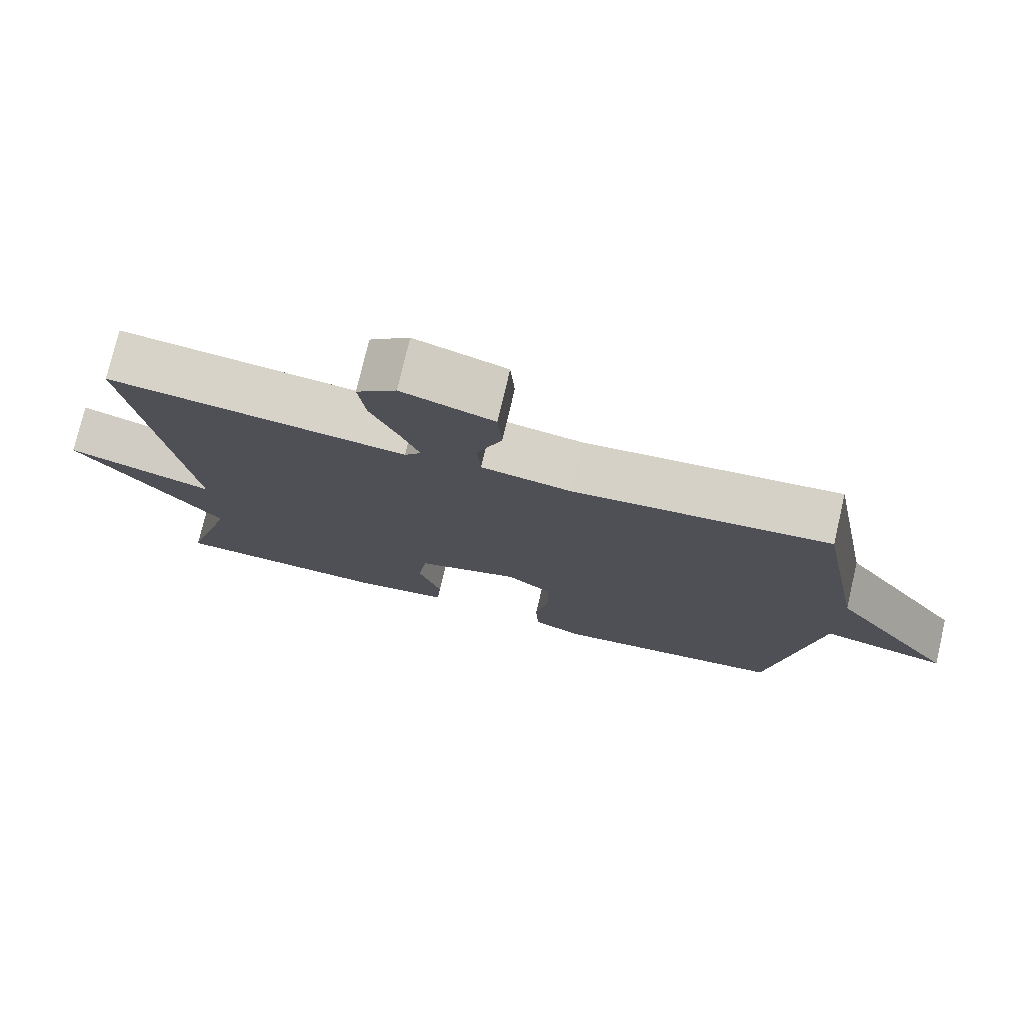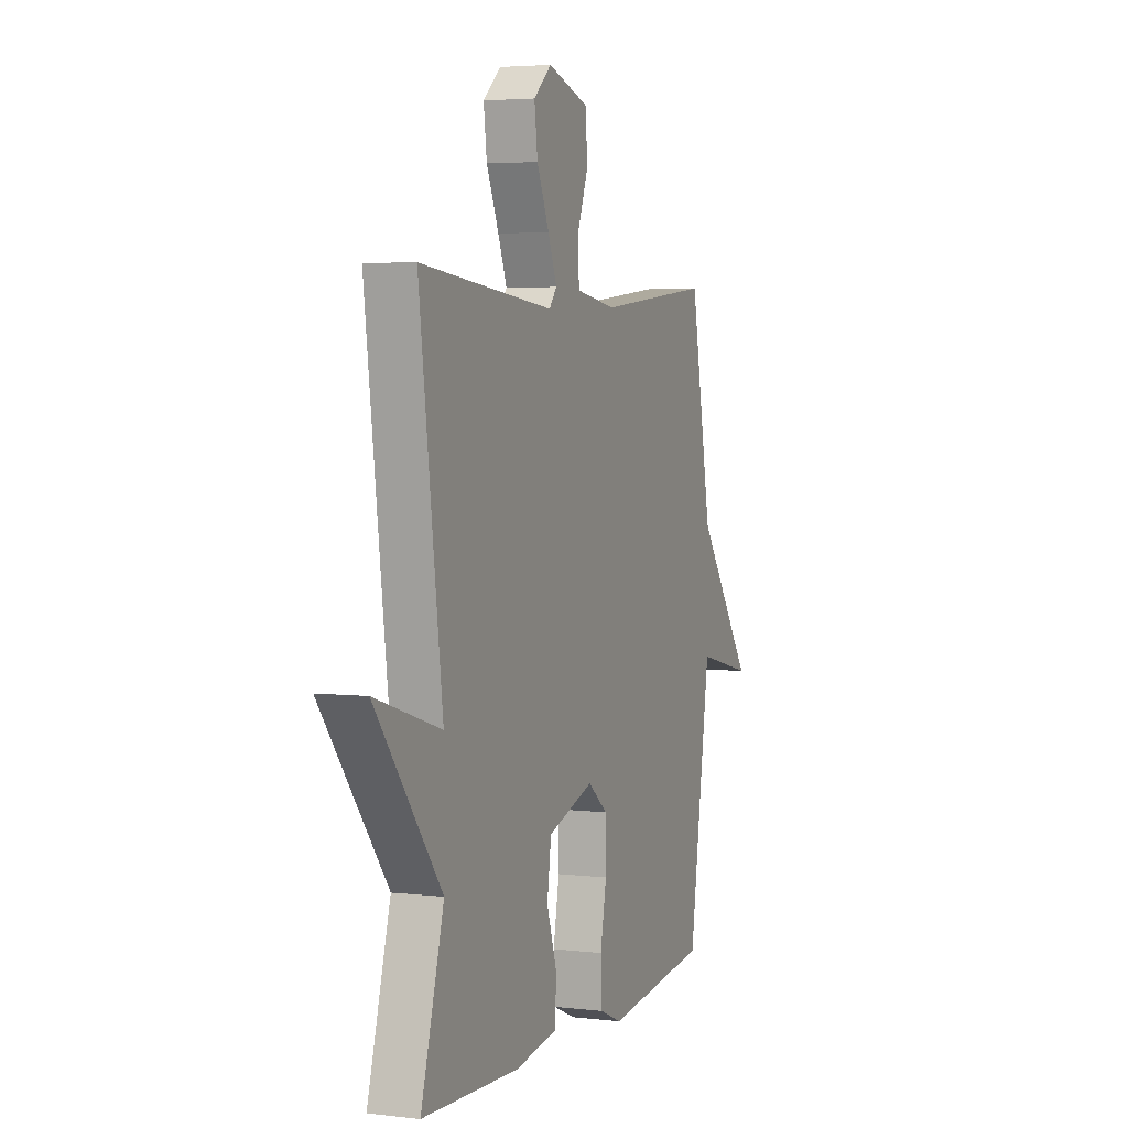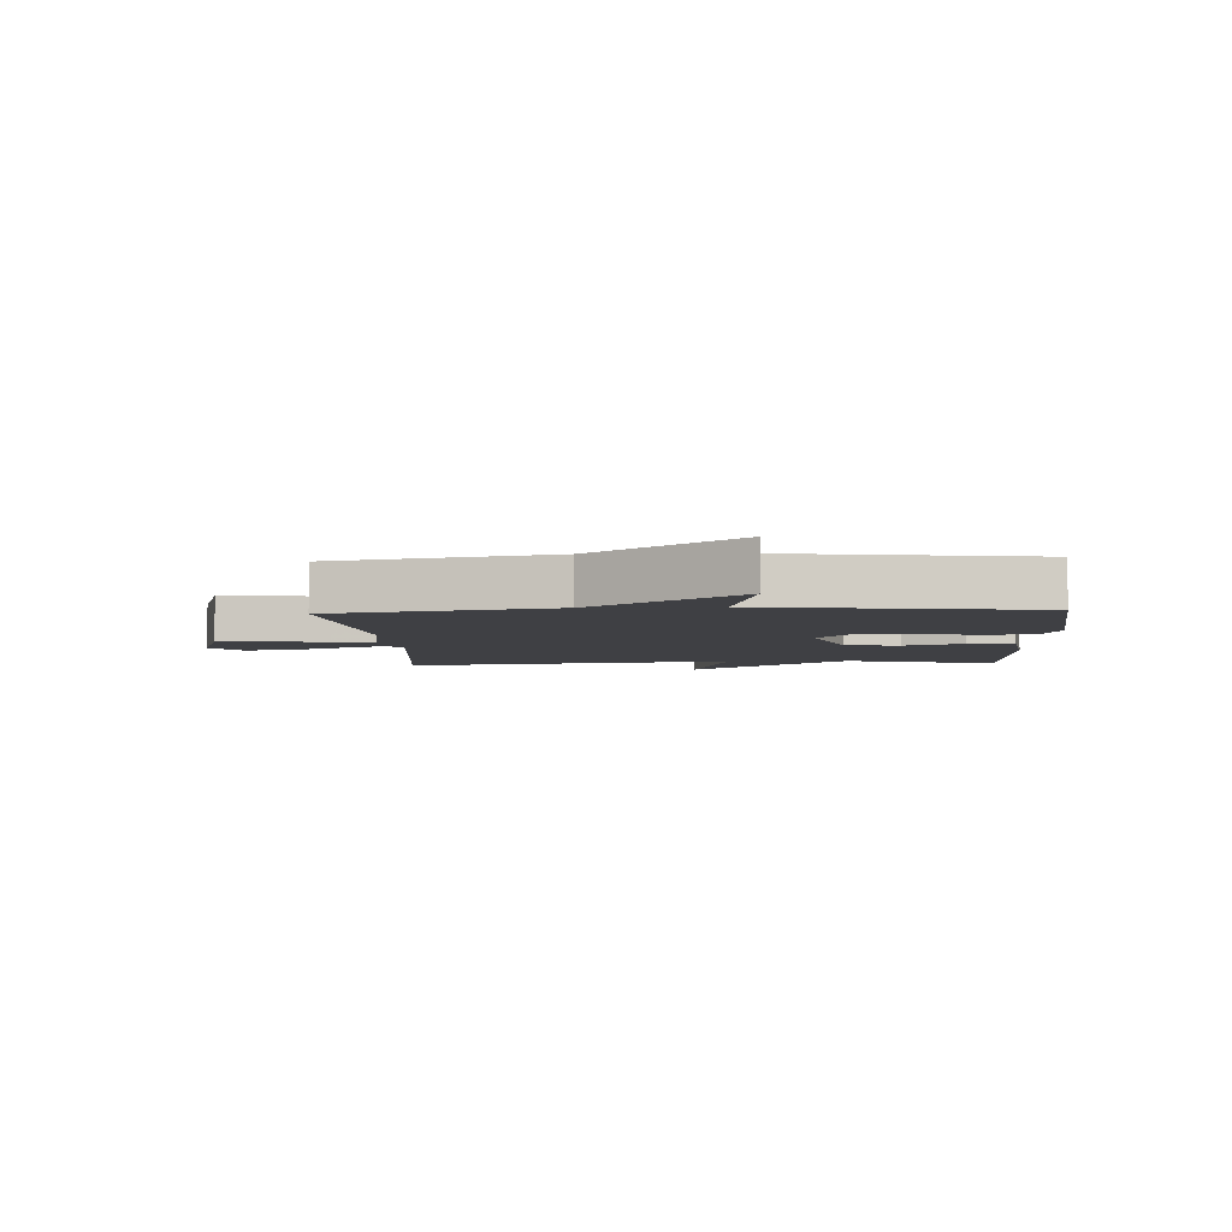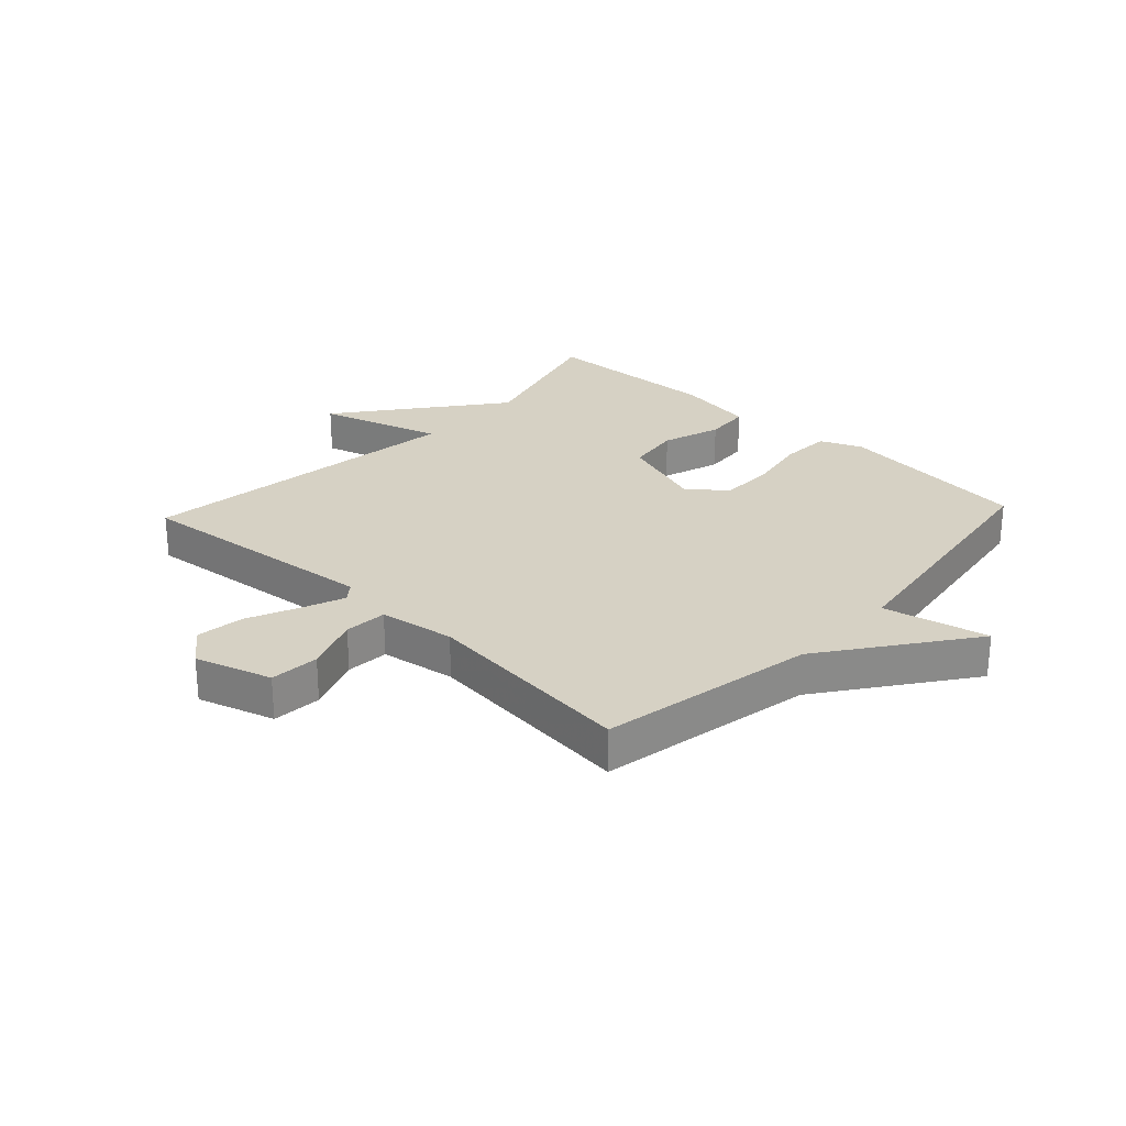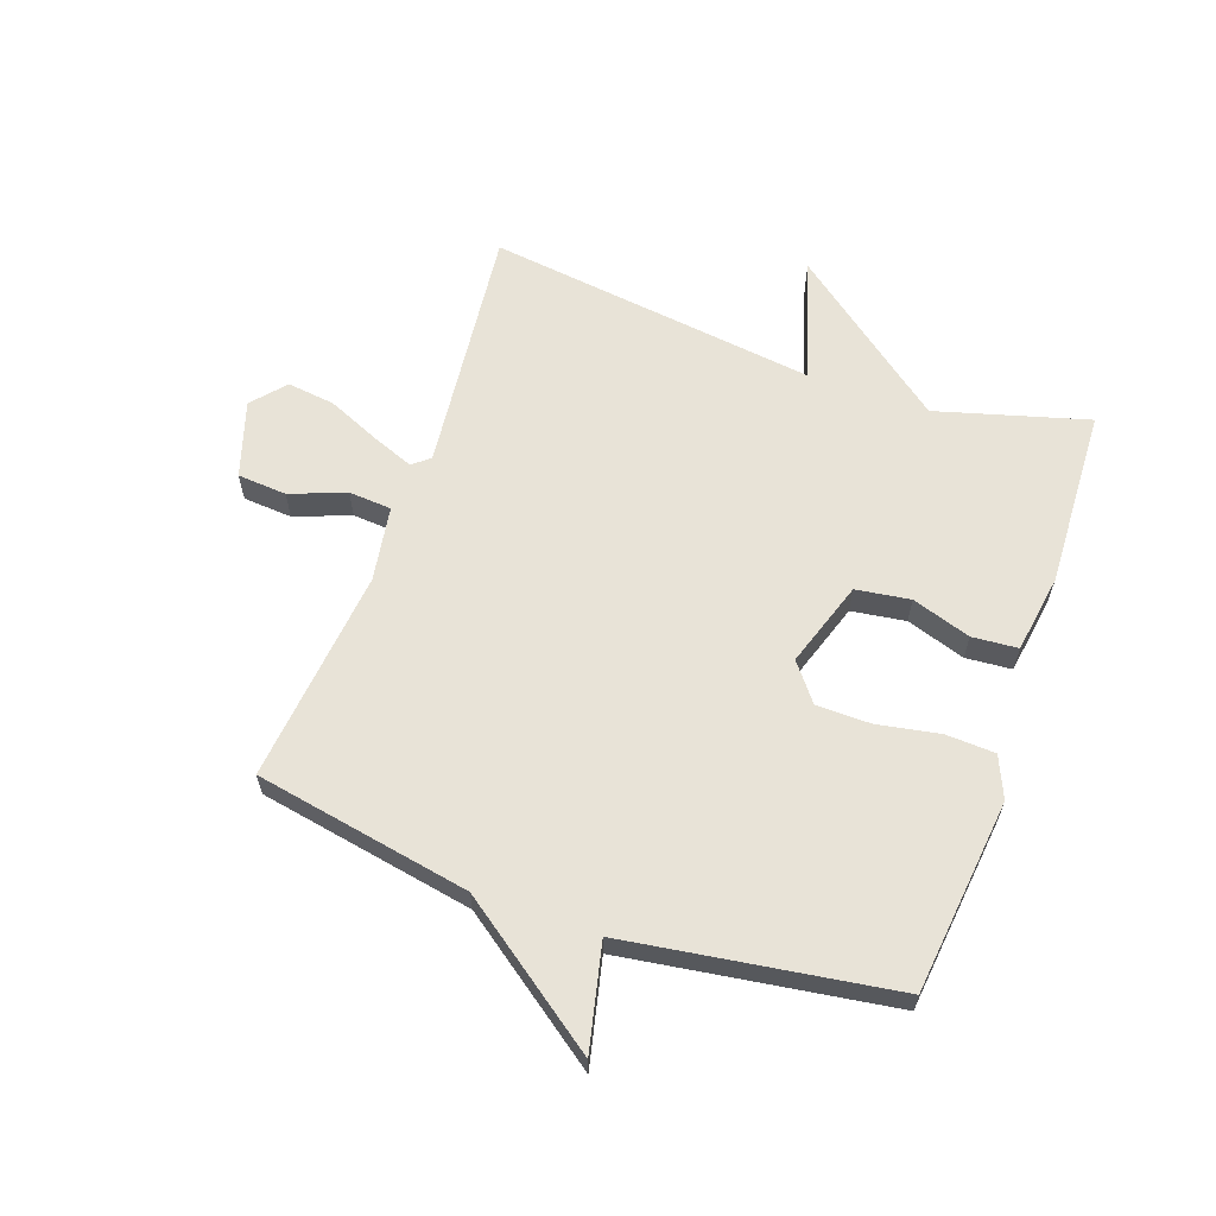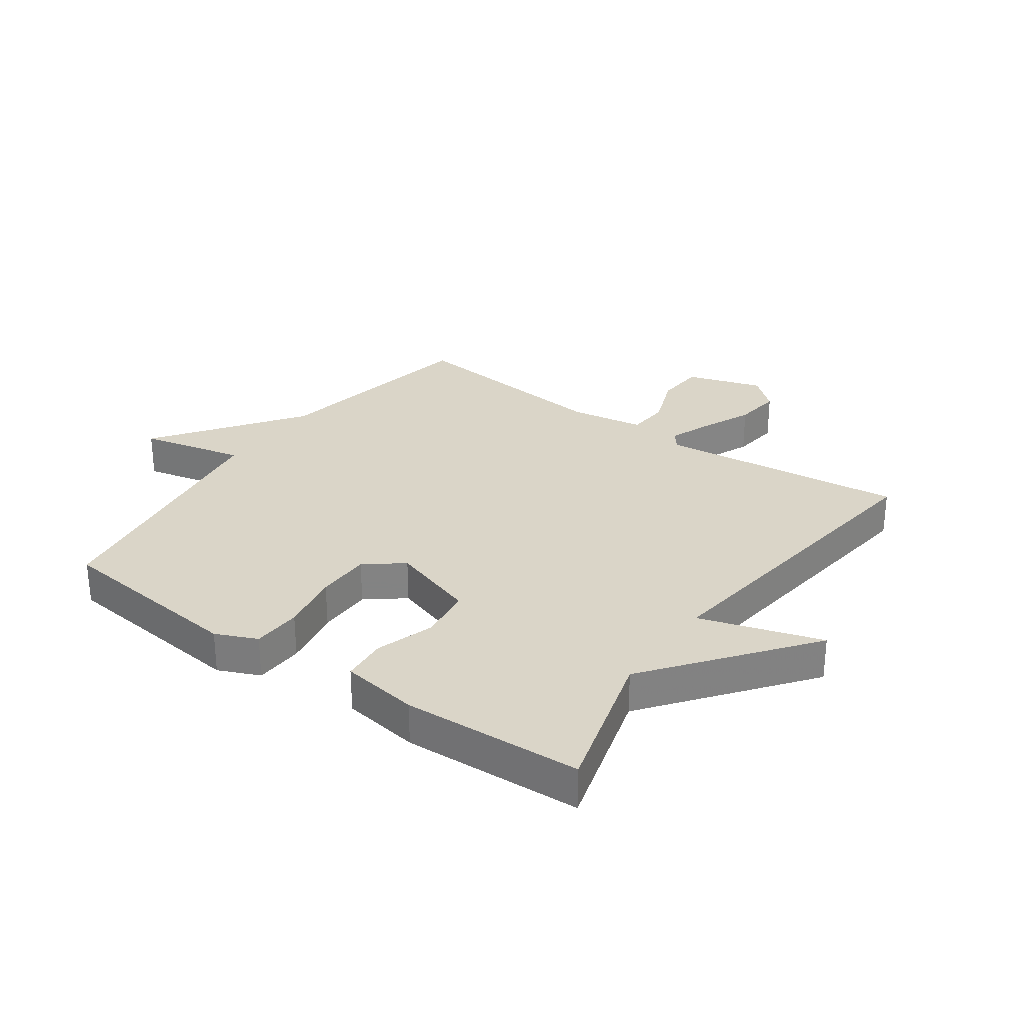
<metadata>
{"format":"obj","ext":"obj","renderer":"f3d","projection":"perspective","resolution":1024,"background":"white","views":[{"elev":76.5,"azim":13.2,"up":"+Z"},{"elev":4.0,"azim":-68.7,"up":"+Z"},{"elev":-5.1,"azim":93.2,"up":"+Y"},{"elev":26.9,"azim":43.1,"up":"+Y"},{"elev":62.0,"azim":109.5,"up":"+Y"},{"elev":29.3,"azim":-144.7,"up":"+Y"}]}
</metadata>
<code>
v 0.5 0.07 -0.5
v 0.177 0.07 -0.536
v 0.108 0.07 -0.506
v 0.104 0.07 -0.424
v 0.123 0.07 -0.322
v 0.122 0.07 -0.231
v 0.06 0.07 -0.182
v -0.083 0.07 -0.229
v -0.096 0.07 -0.319
v -0.064 0.07 -0.417
v -0.07 0.07 -0.493
v -0.2 0.07 -0.513
v -0.5 0.07 -0.5
v -0.429 0.07 -0.249
v -0.633 0.07 0.014
v -0.429 0.07 -0.049
v -0.5 0.07 0.5
v -0.087 0.07 0.456
v -0.064 0.07 0.485
v -0.091 0.07 0.554
v -0.129 0.07 0.641
v -0.139 0.07 0.72
v -0.084 0.07 0.768
v 0.043 0.07 0.728
v 0.049 0.07 0.646
v 0.014 0.07 0.554
v 0.019 0.07 0.483
v 0.144 0.07 0.463
v 0.5 0.07 0.5
v 0.566 0.07 0.142
v 0.74 0.07 -0.098
v 0.566 0.07 -0.058
v 0.5 0 -0.5
v 0.177 0 -0.536
v 0.108 0 -0.506
v 0.104 0 -0.424
v 0.123 0 -0.322
v 0.122 0 -0.231
v 0.06 0 -0.182
v -0.083 0 -0.229
v -0.096 0 -0.319
v -0.064 0 -0.417
v -0.07 0 -0.493
v -0.2 0 -0.513
v -0.5 0 -0.5
v -0.429 0 -0.249
v -0.633 0 0.014
v -0.429 0 -0.049
v -0.5 0 0.5
v -0.087 0 0.456
v -0.064 0 0.485
v -0.091 0 0.554
v -0.129 0 0.641
v -0.139 0 0.72
v -0.084 0 0.768
v 0.043 0 0.728
v 0.049 0 0.646
v 0.014 0 0.554
v 0.019 0 0.483
v 0.144 0 0.463
v 0.5 0 0.5
v 0.566 0 0.142
v 0.74 0 -0.098
v 0.566 0 -0.058
f 30 31 32
f 32 1 2
f 30 32 2
f 29 30 2
f 28 29 2
f 27 28 2
f 24 25 26
f 23 24 26
f 22 23 26
f 21 22 26
f 20 21 26
f 19 20 26 27
f 18 19 27
f 16 17 18
f 16 18 27
f 14 15 16
f 14 16 27
f 12 13 14
f 11 12 14
f 10 11 14
f 9 10 14
f 8 9 14 27
f 7 8 27
f 6 7 27
f 2 3 4 5
f 2 5 6
f 2 6 27
f 64 63 62
f 34 33 64
f 34 64 62
f 34 62 61
f 34 61 60
f 34 60 59
f 58 57 56
f 58 56 55
f 58 55 54
f 58 54 53
f 58 53 52
f 59 58 52 51
f 59 51 50
f 50 49 48
f 59 50 48
f 48 47 46
f 59 48 46
f 46 45 44
f 46 44 43
f 46 43 42
f 46 42 41
f 59 46 41 40
f 59 40 39
f 59 39 38
f 37 36 35 34
f 38 37 34
f 59 38 34
f 1 33 34 2
f 2 34 35 3
f 3 35 36 4
f 4 36 37 5
f 5 37 38 6
f 6 38 39 7
f 7 39 40 8
f 8 40 41 9
f 9 41 42 10
f 10 42 43 11
f 11 43 44 12
f 12 44 45 13
f 13 45 46 14
f 14 46 47 15
f 15 47 48 16
f 16 48 49 17
f 17 49 50 18
f 18 50 51 19
f 19 51 52 20
f 20 52 53 21
f 21 53 54 22
f 22 54 55 23
f 23 55 56 24
f 24 56 57 25
f 25 57 58 26
f 26 58 59 27
f 27 59 60 28
f 28 60 61 29
f 29 61 62 30
f 30 62 63 31
f 31 63 64 32
f 32 64 33 1

</code>
